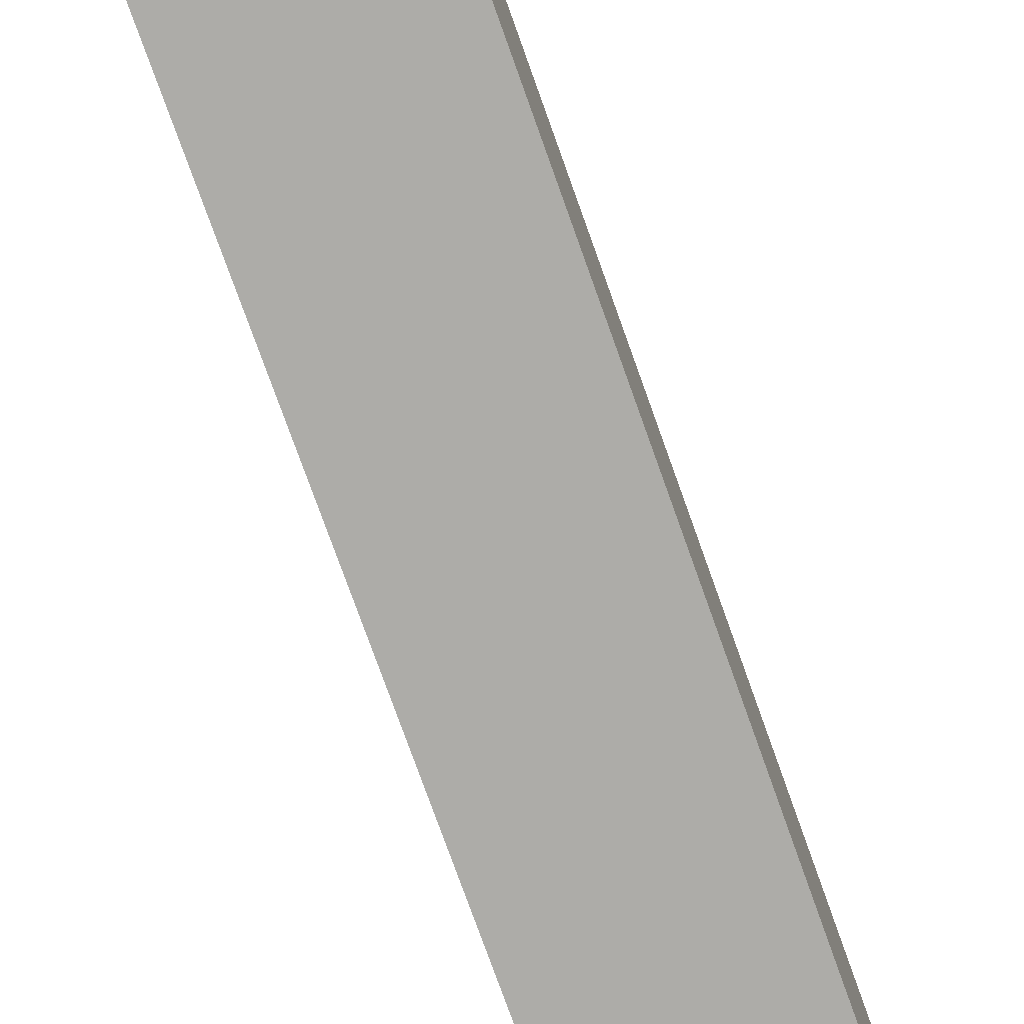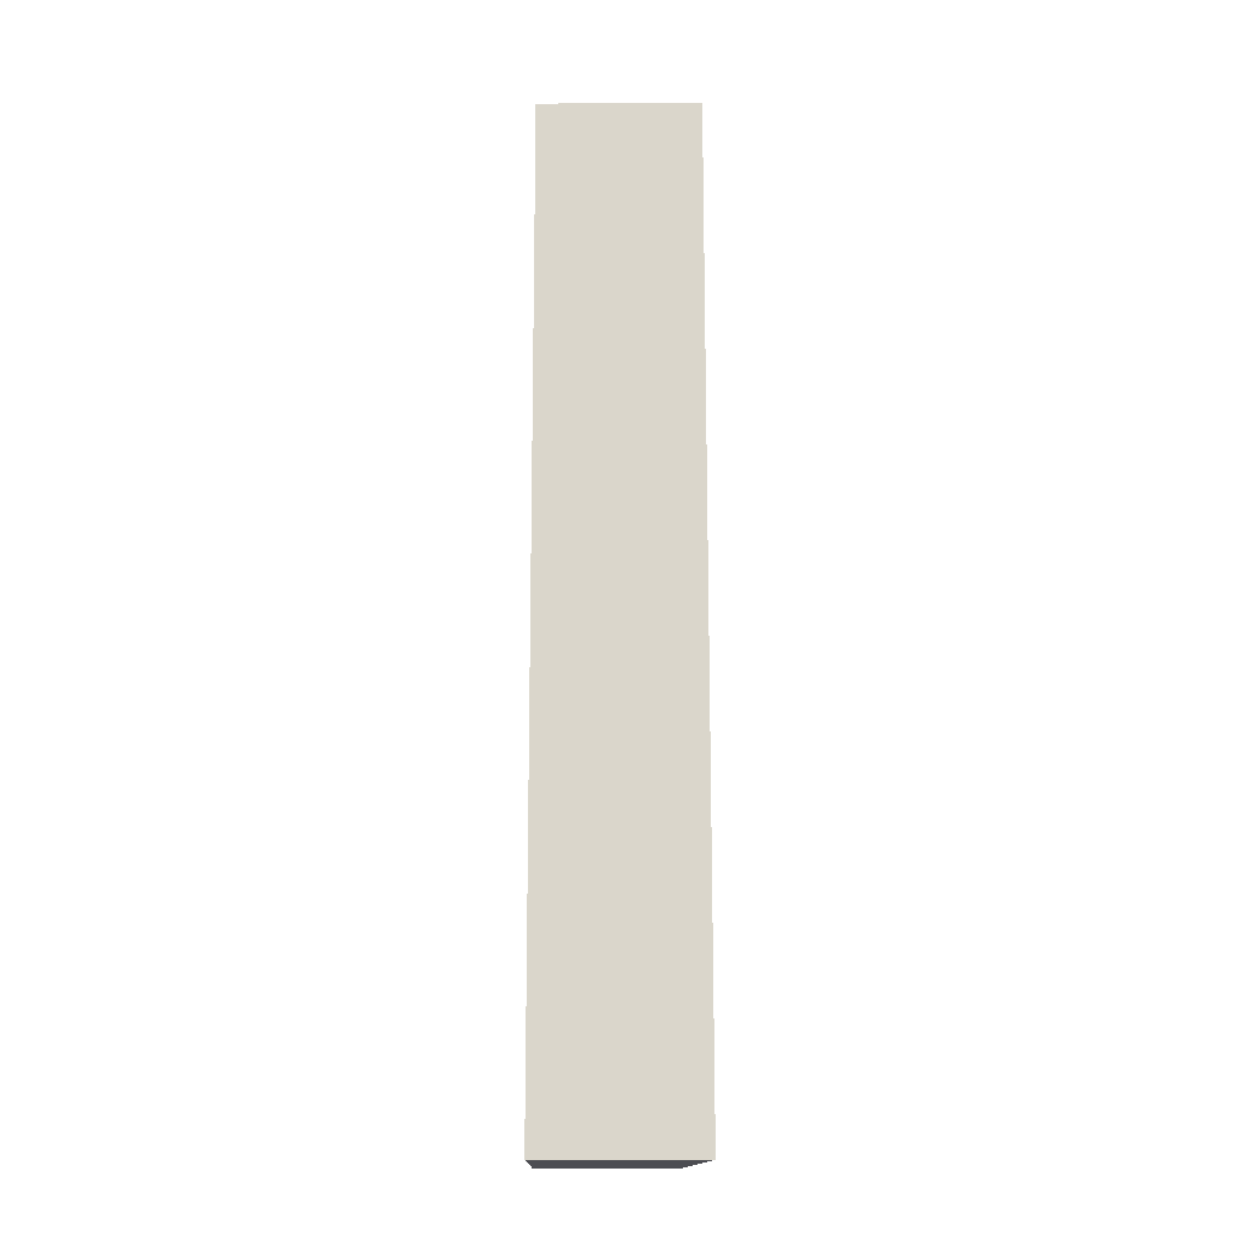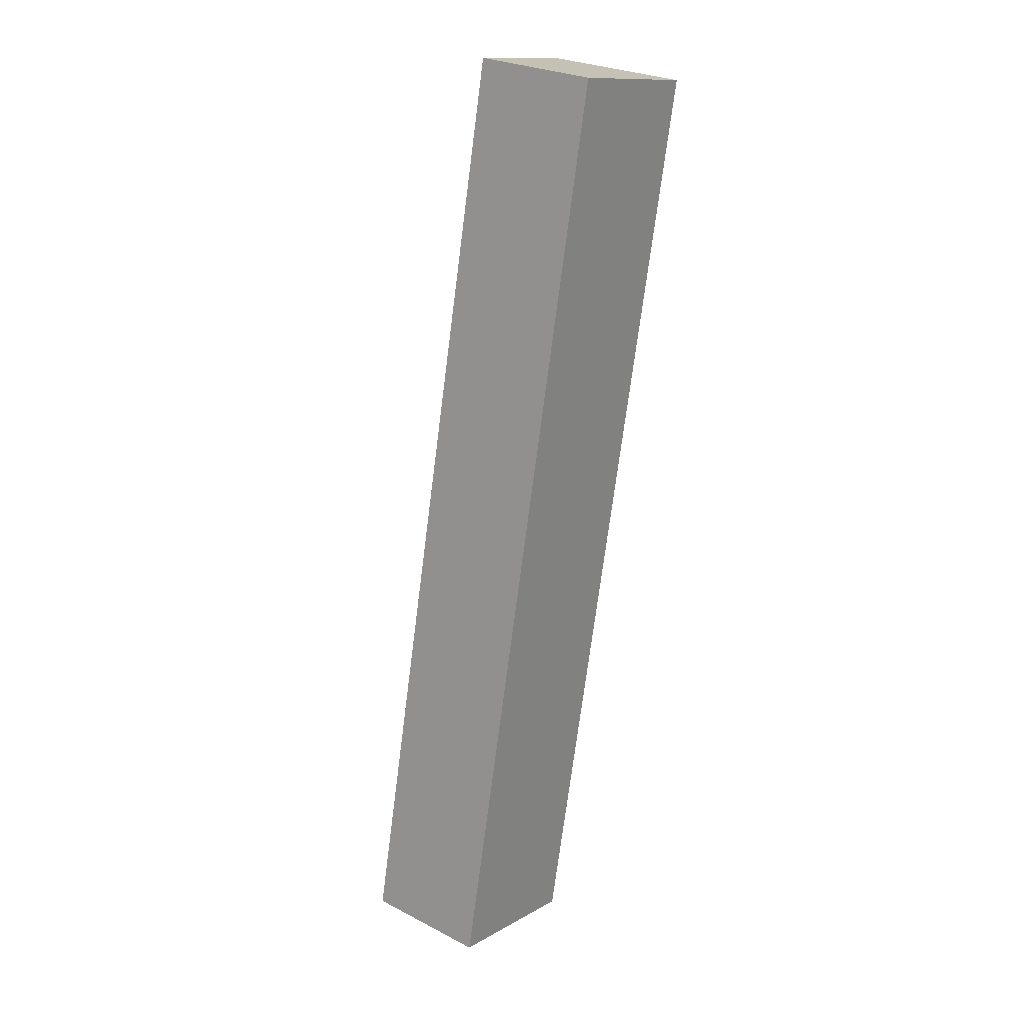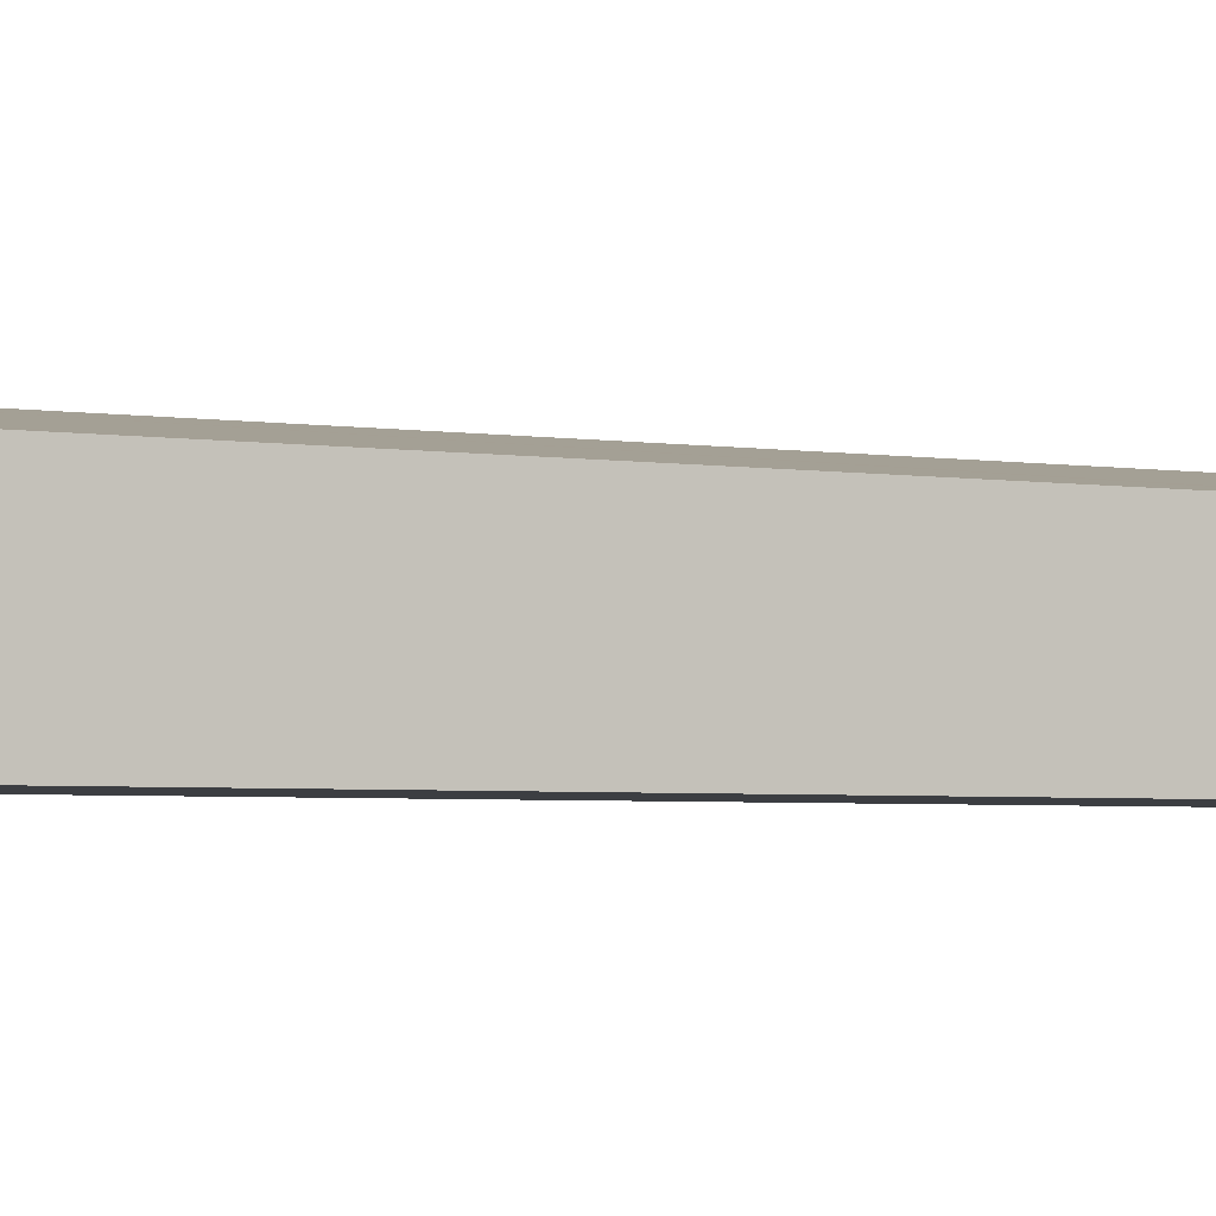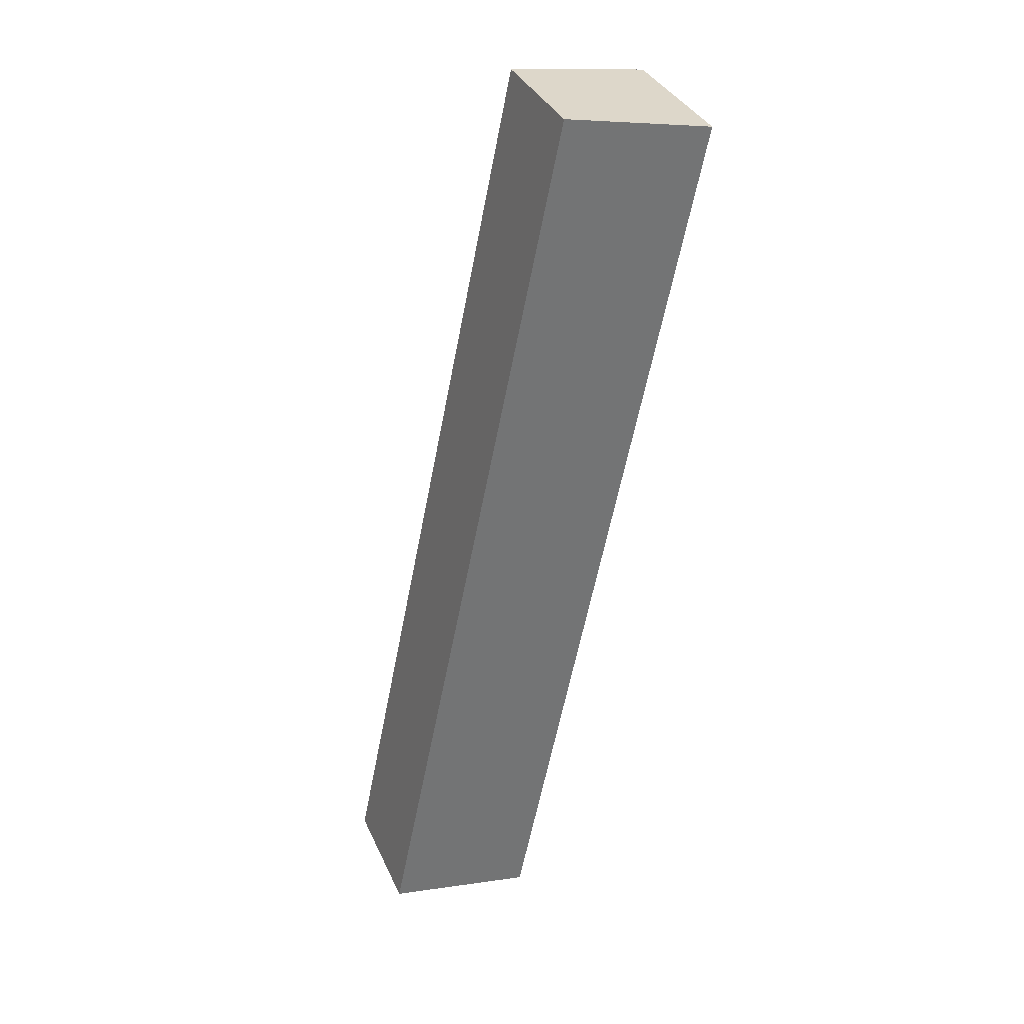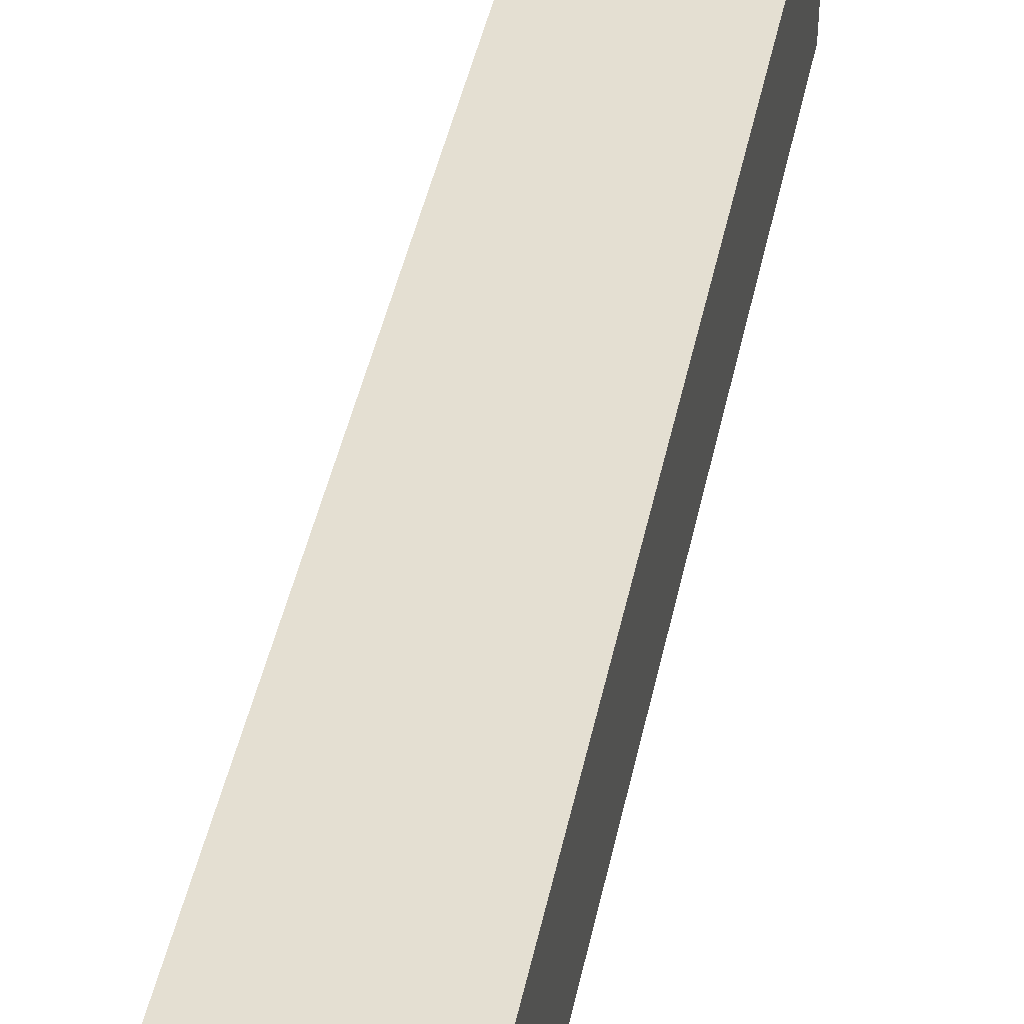
<metadata>
{"format":"obj","ext":"obj","renderer":"f3d","projection":"perspective","resolution":1024,"background":"white","views":[{"elev":-76.6,"azim":31.4,"up":"+Y"},{"elev":-28.1,"azim":90.3,"up":"+Z"},{"elev":27.1,"azim":-51.5,"up":"+Z"},{"elev":-3.3,"azim":-108.4,"up":"+Y"},{"elev":35.1,"azim":-21.9,"up":"+Z"},{"elev":45.9,"azim":23.8,"up":"+Y"}]}
</metadata>
<code>
v  7.161 4.809 34.54
v  0.305 4.857 -0.063
v  0 4.809 2.945e-16
v  1.099 4.984 -0.228
v  5.636 5.707 -1.173
v  7.466 4.857 34.48
v  7.624 4.882 34.44
v  12.83 5.712 33.36
v  5.636 7.183e-17 -1.173
v  1.099 1.396e-17 -0.228
v  0.305 3.858e-18 -0.063
v  0 0 0
v  7.161 -2.115e-15 34.54
v  12.83 -2.043e-15 33.36
v  7.624 -2.109e-15 34.44
v  7.466 -2.111e-15 34.48
g defaultobject
f 1 2 3
f 2 1 4
f 4 1 5
f 5 1 6
f 5 6 7
f 5 7 8
f 9 4 5
f 4 9 2
f 2 9 10
f 2 10 3
f 3 10 11
f 3 11 12
f 12 1 3
f 1 12 13
f 7 14 8
f 14 7 6
f 14 6 1
f 14 1 15
f 15 1 13
f 15 13 16
f 14 5 8
f 5 14 9
f 11 13 12
f 13 11 10
f 13 10 9
f 13 9 16
f 16 9 15
f 15 9 14

</code>
